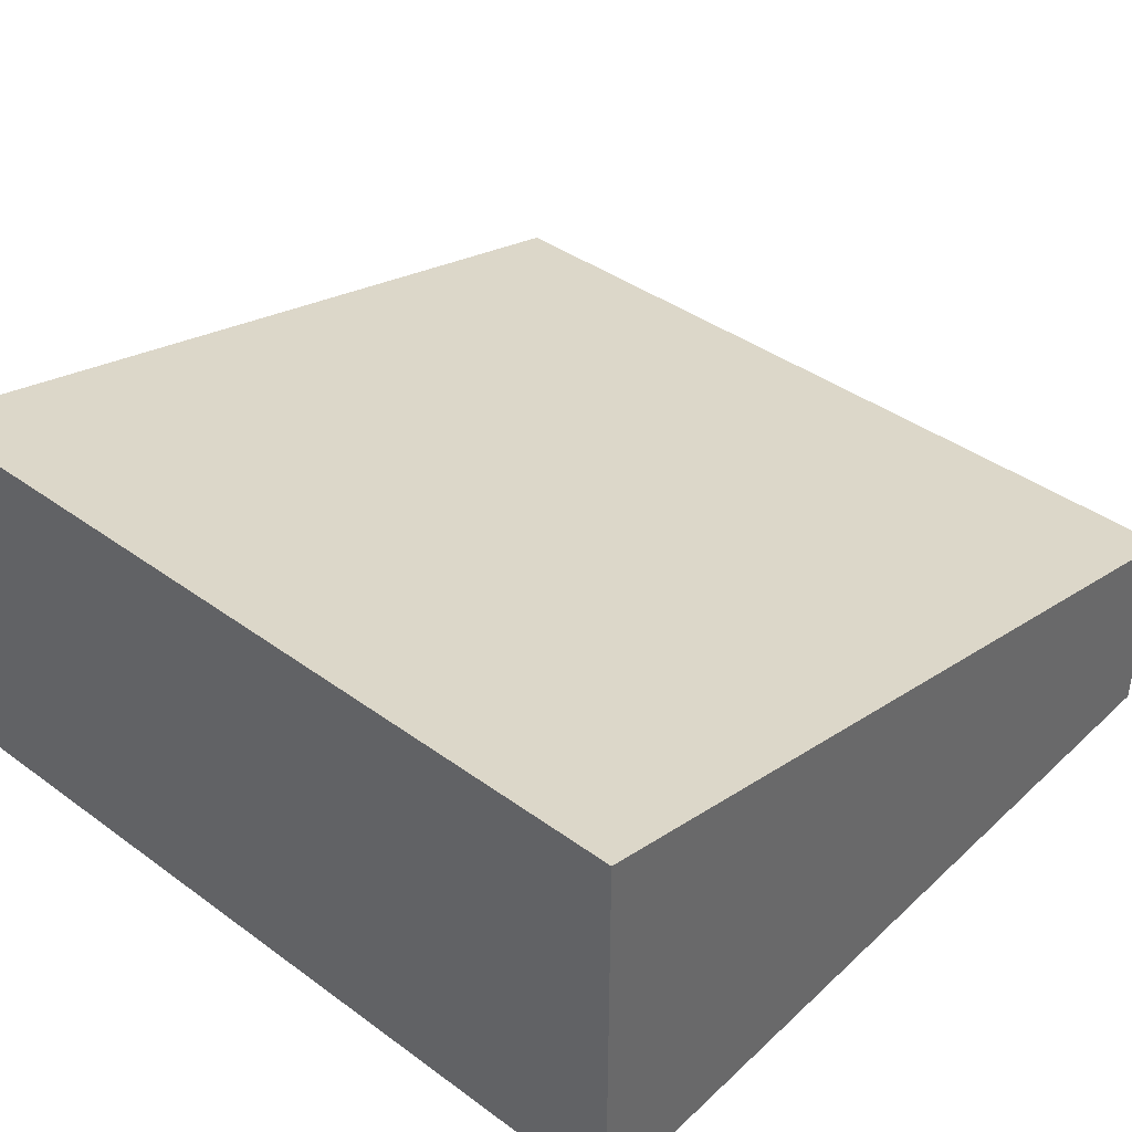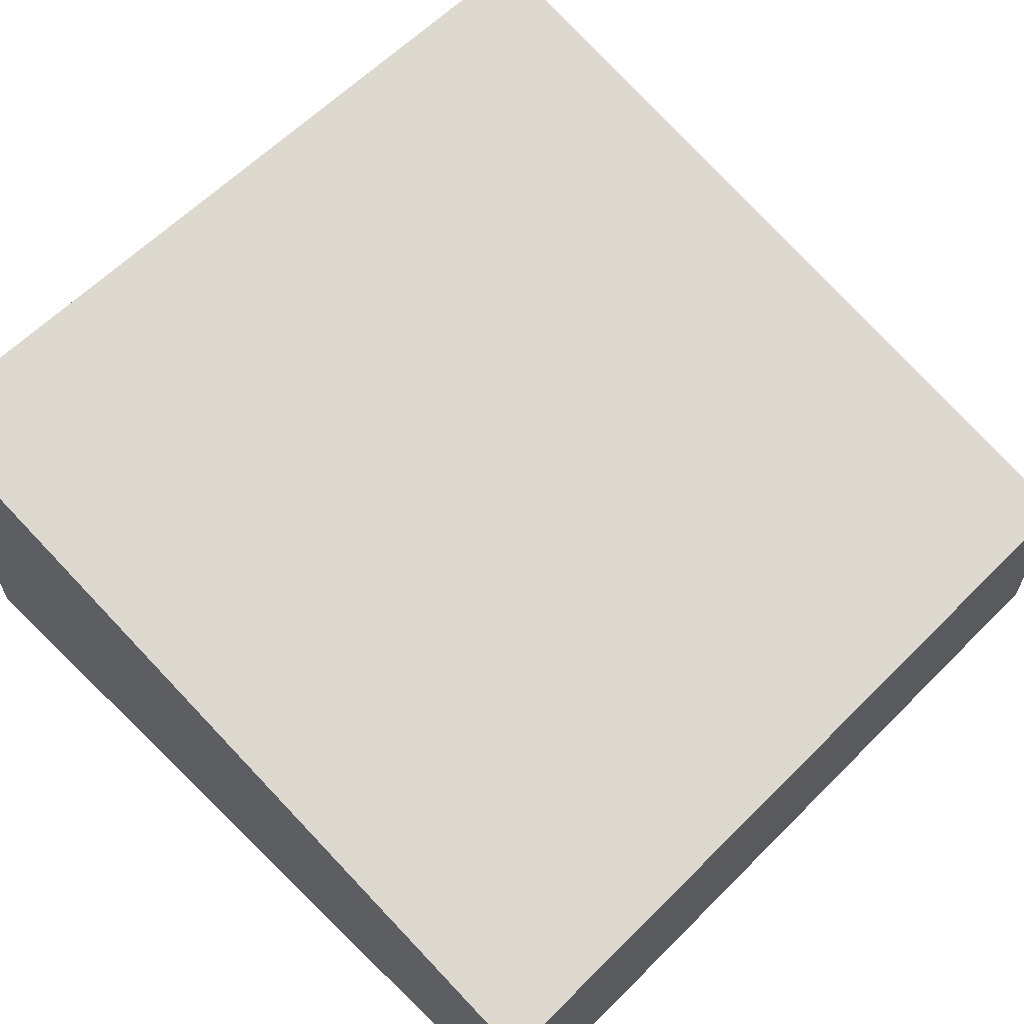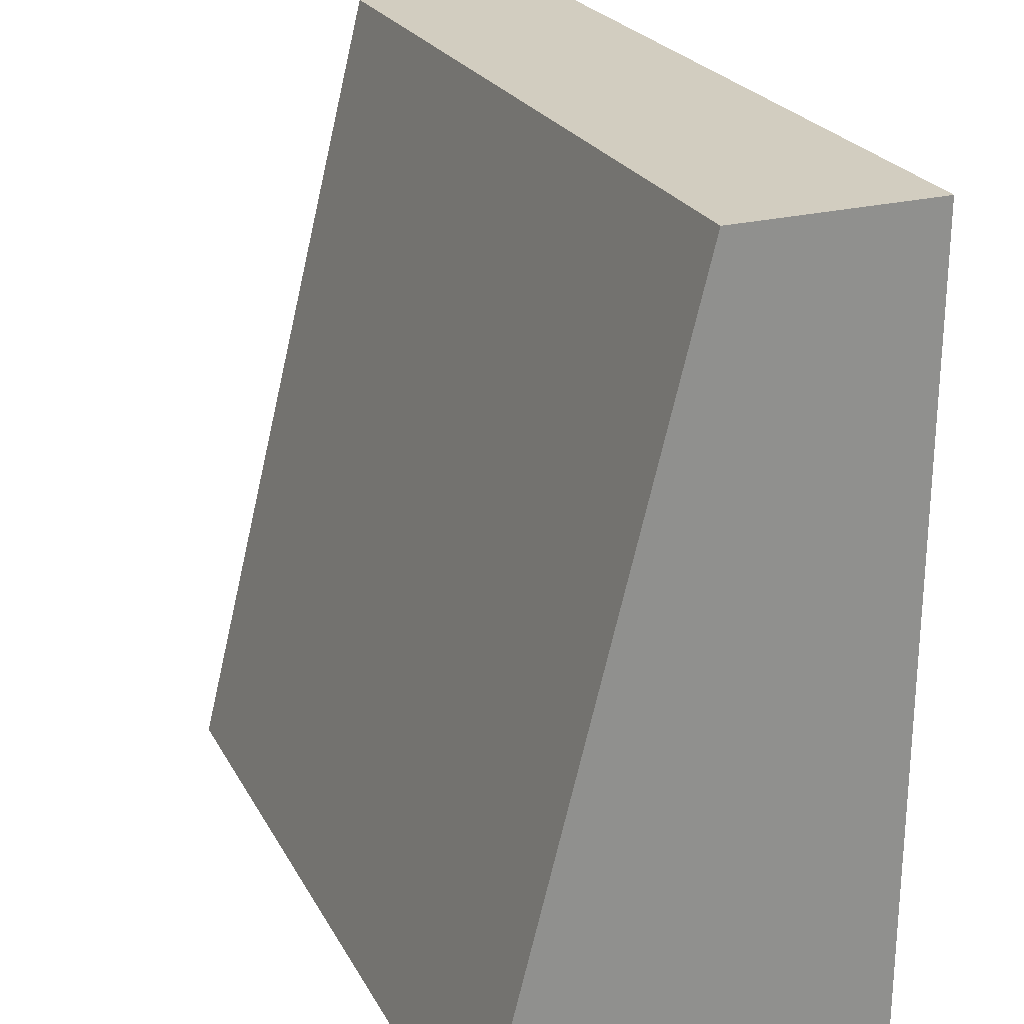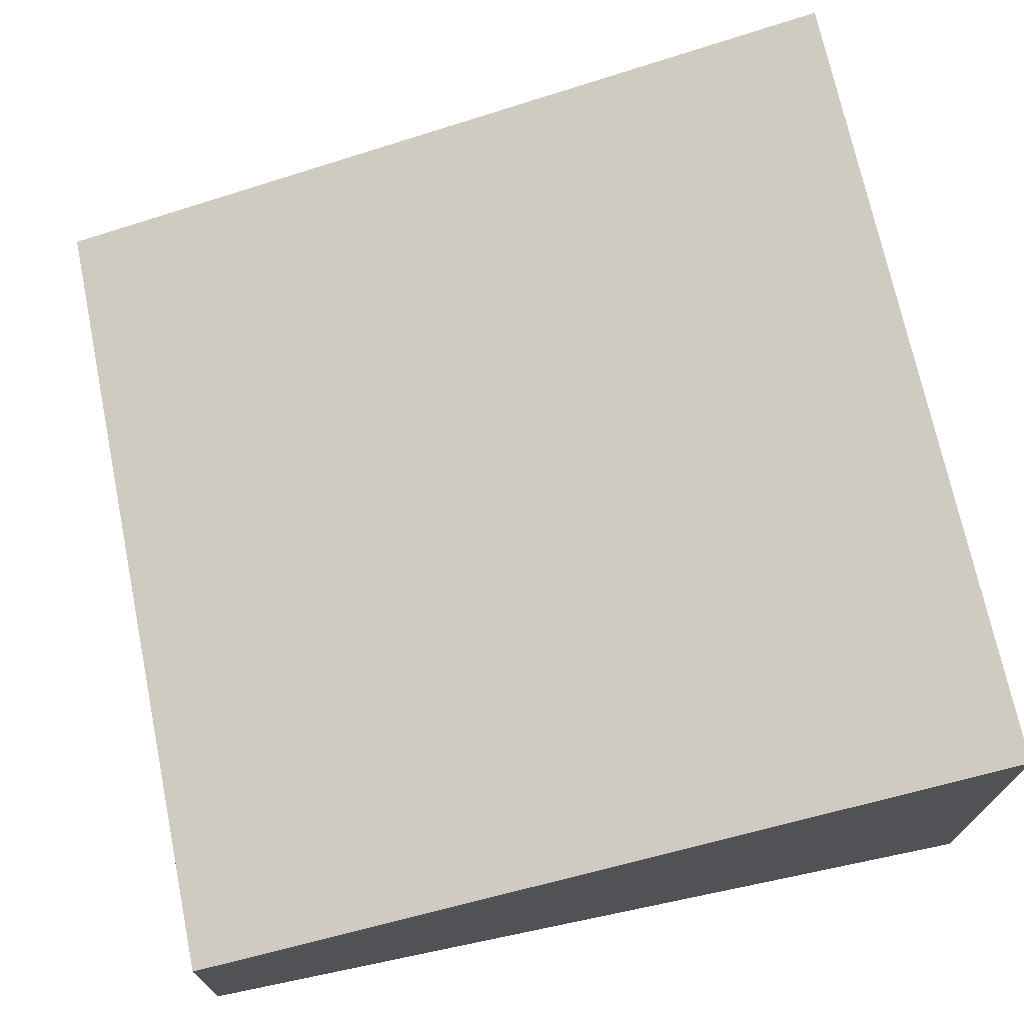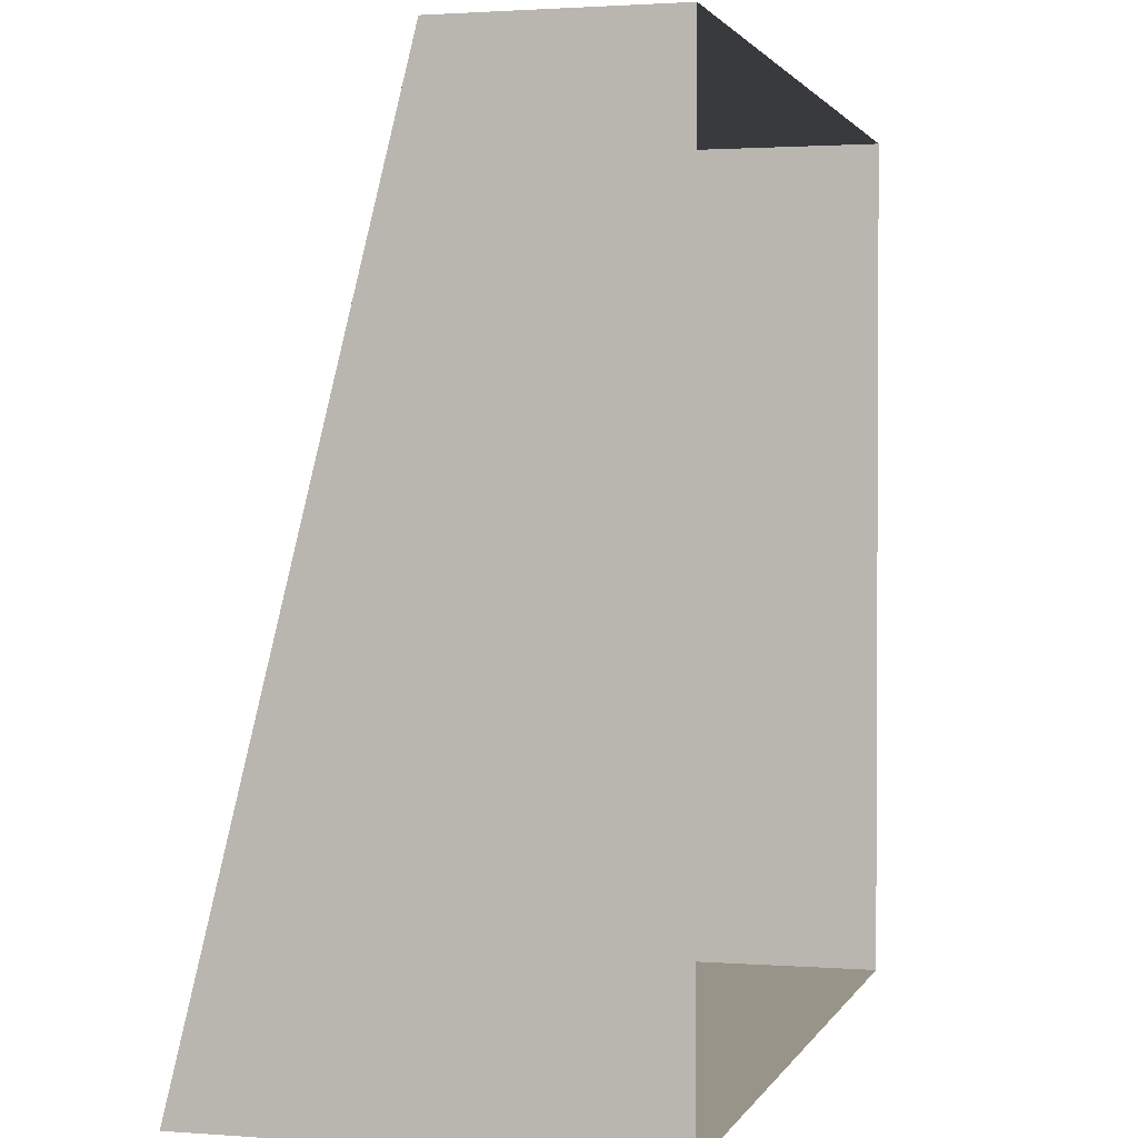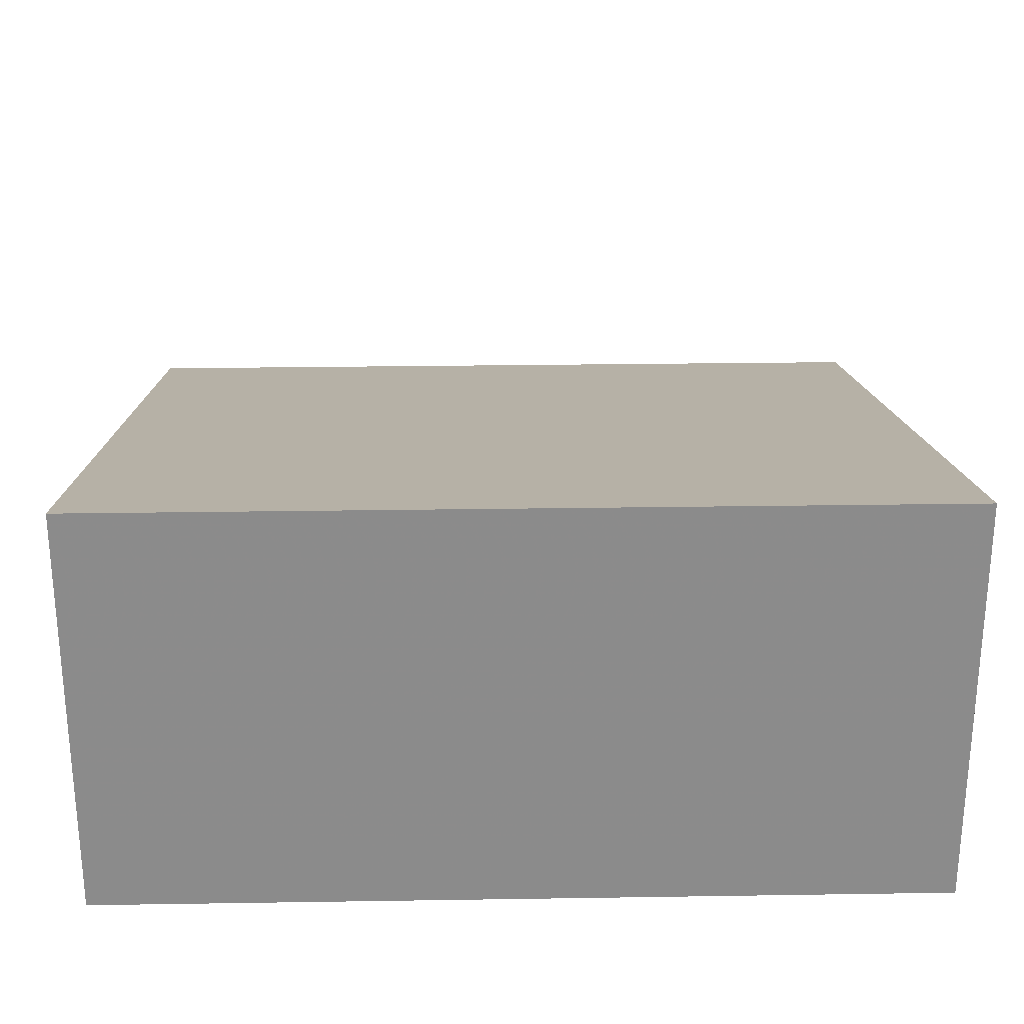
<metadata>
{"format":"obj","ext":"obj","renderer":"f3d","projection":"perspective","resolution":1024,"background":"white","views":[{"elev":40.5,"azim":-138.3,"up":"+Y"},{"elev":61.9,"azim":-45.3,"up":"+Y"},{"elev":24.5,"azim":-112.6,"up":"+Z"},{"elev":71.0,"azim":78.3,"up":"+Y"},{"elev":1.7,"azim":-74.7,"up":"+Z"},{"elev":26.2,"azim":178.6,"up":"+Y"}]}
</metadata>
<code>
o hill-grass_Cube.008
v 4 -1 -4
v 4 -1 4
v -4 -1 4
v -4 -1 -4
v 4 3 -4
v 4 1 4
v -4 1 4
v -4 3 -4
v 4 0 -4
v 4 0 4
v -4 0 4
v -4 0 -4
g hill-grass_Cube.008_basecolors
f 5 6 10
f 4 12 9
f 10 2 1
f 2 10 11
f 11 12 4
f 8 12 11
f 7 11 10
f 9 12 8
f 8 7 6
f 9 5 10
f 1 4 9
f 9 10 1
f 3 2 11
f 3 11 4
f 7 8 11
f 6 7 10
f 5 9 8
f 5 8 6

</code>
